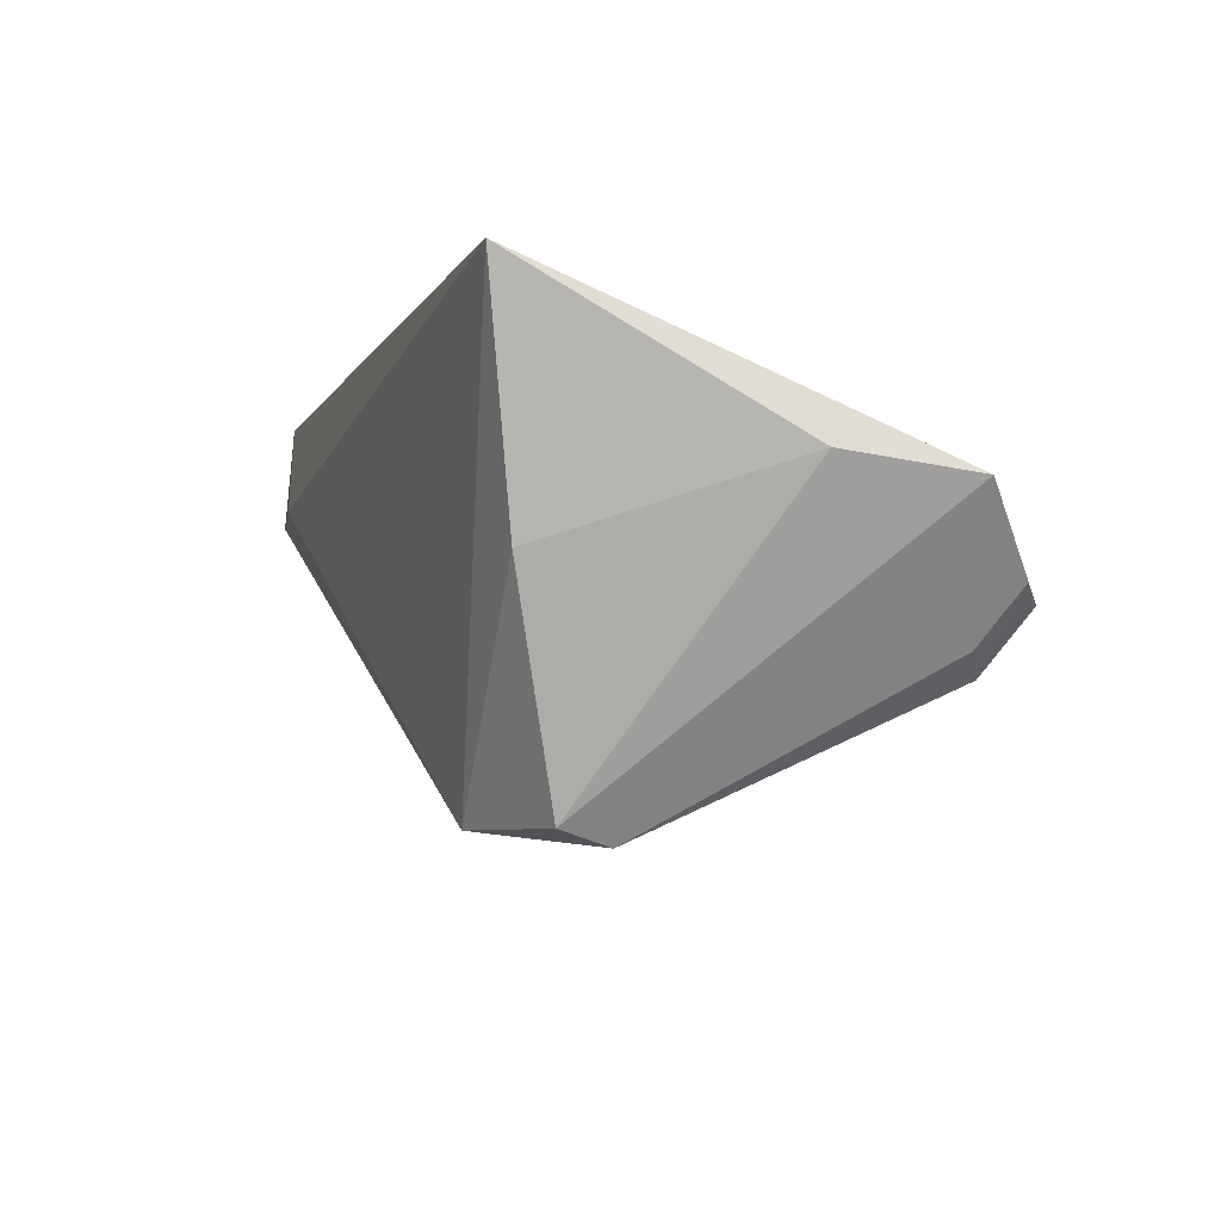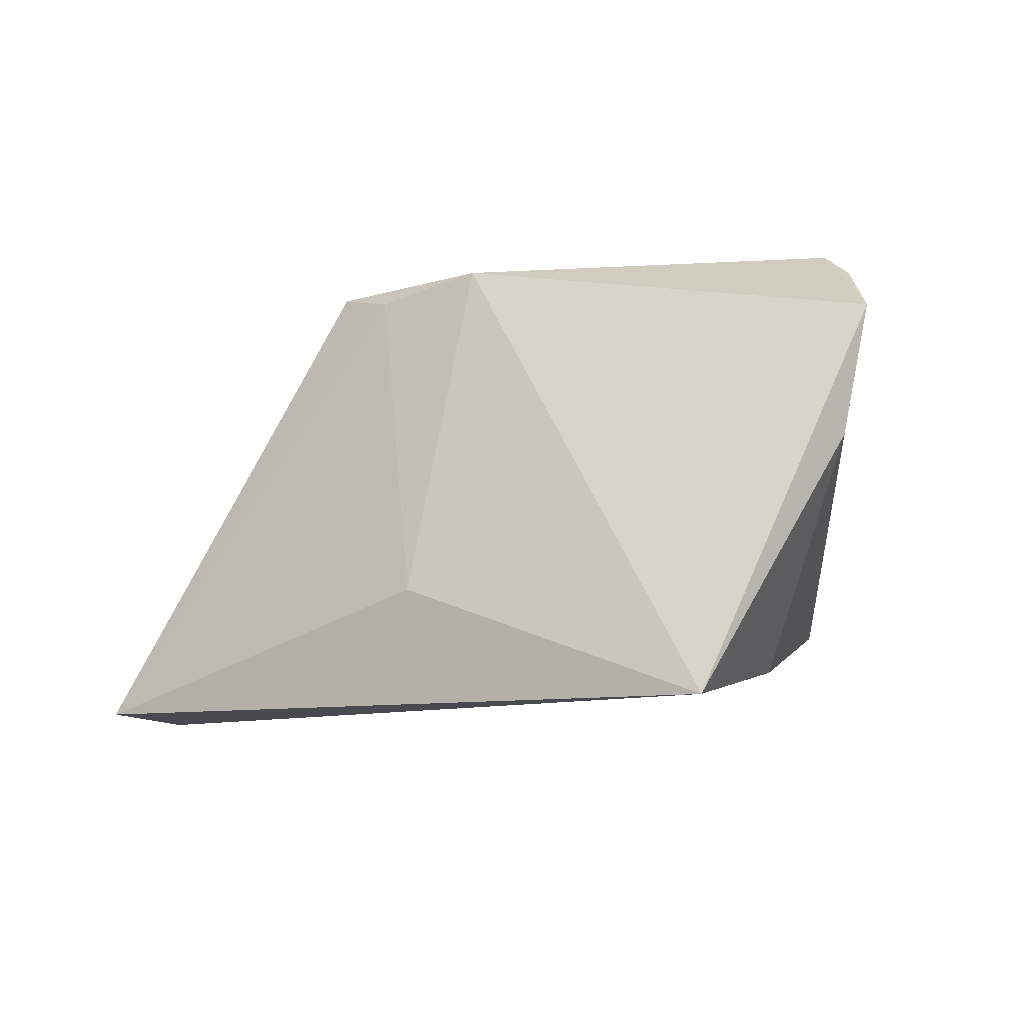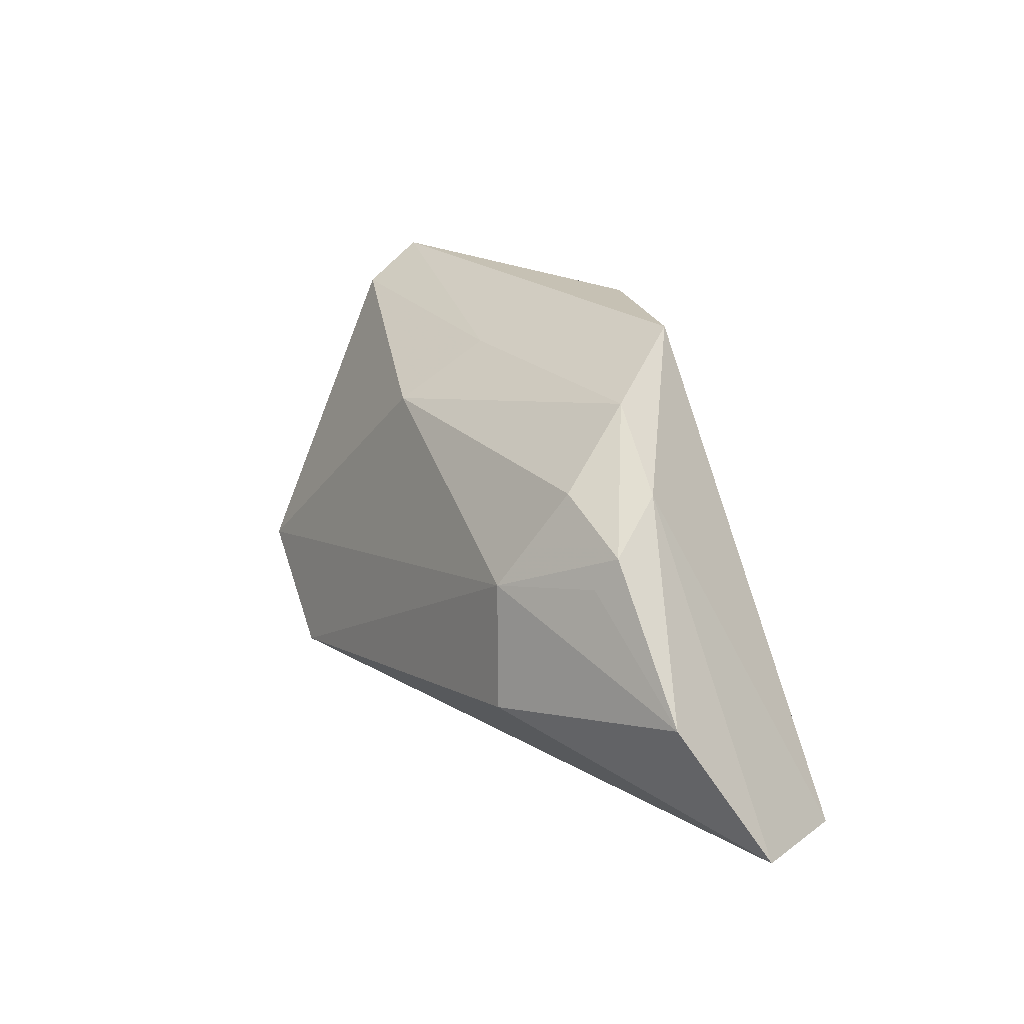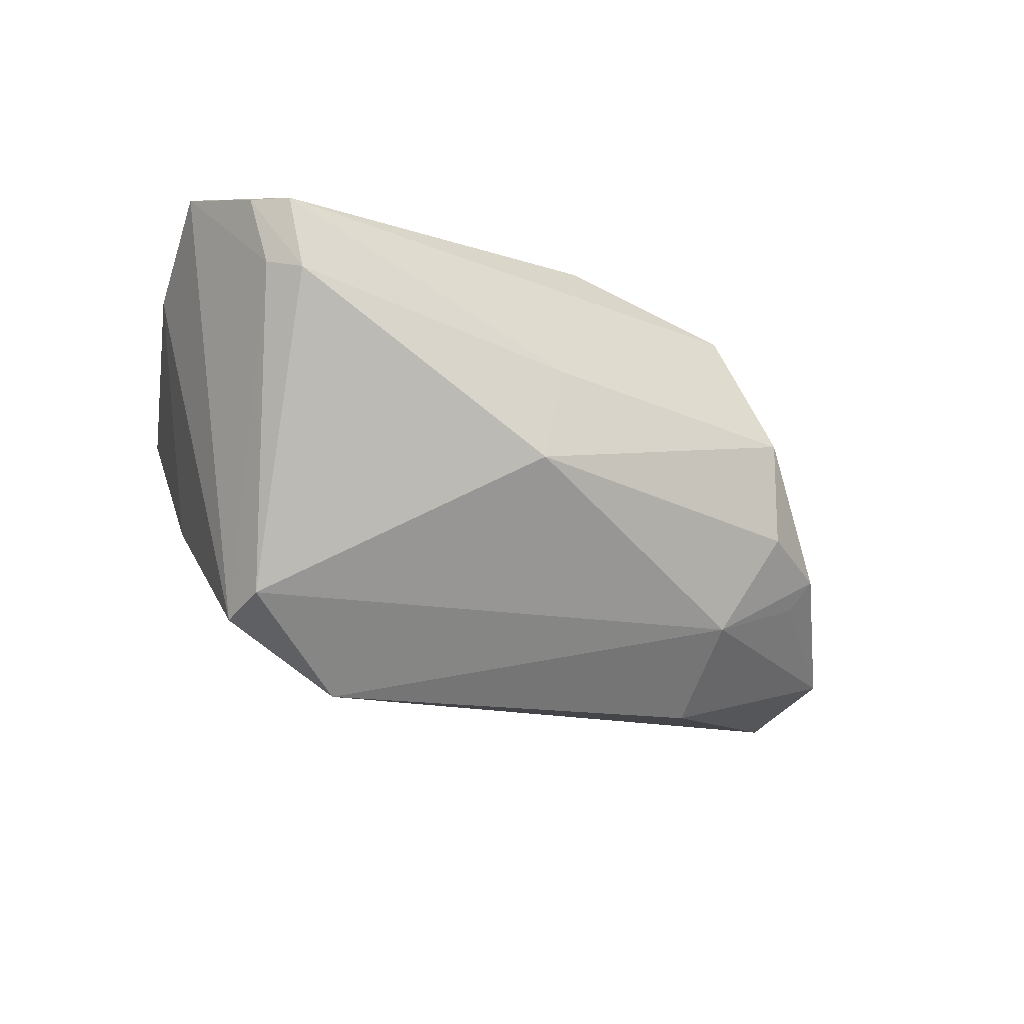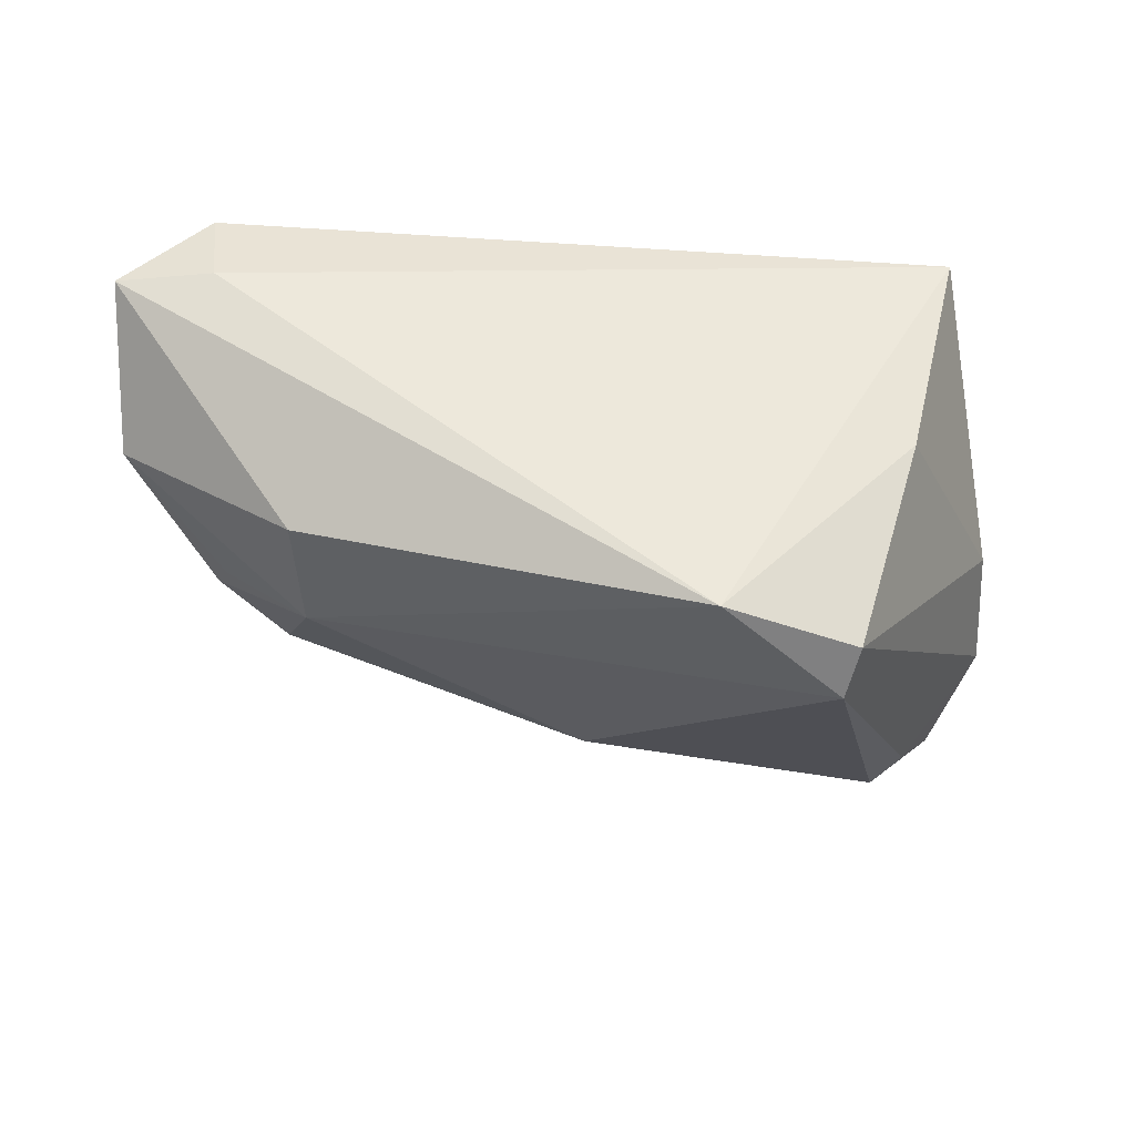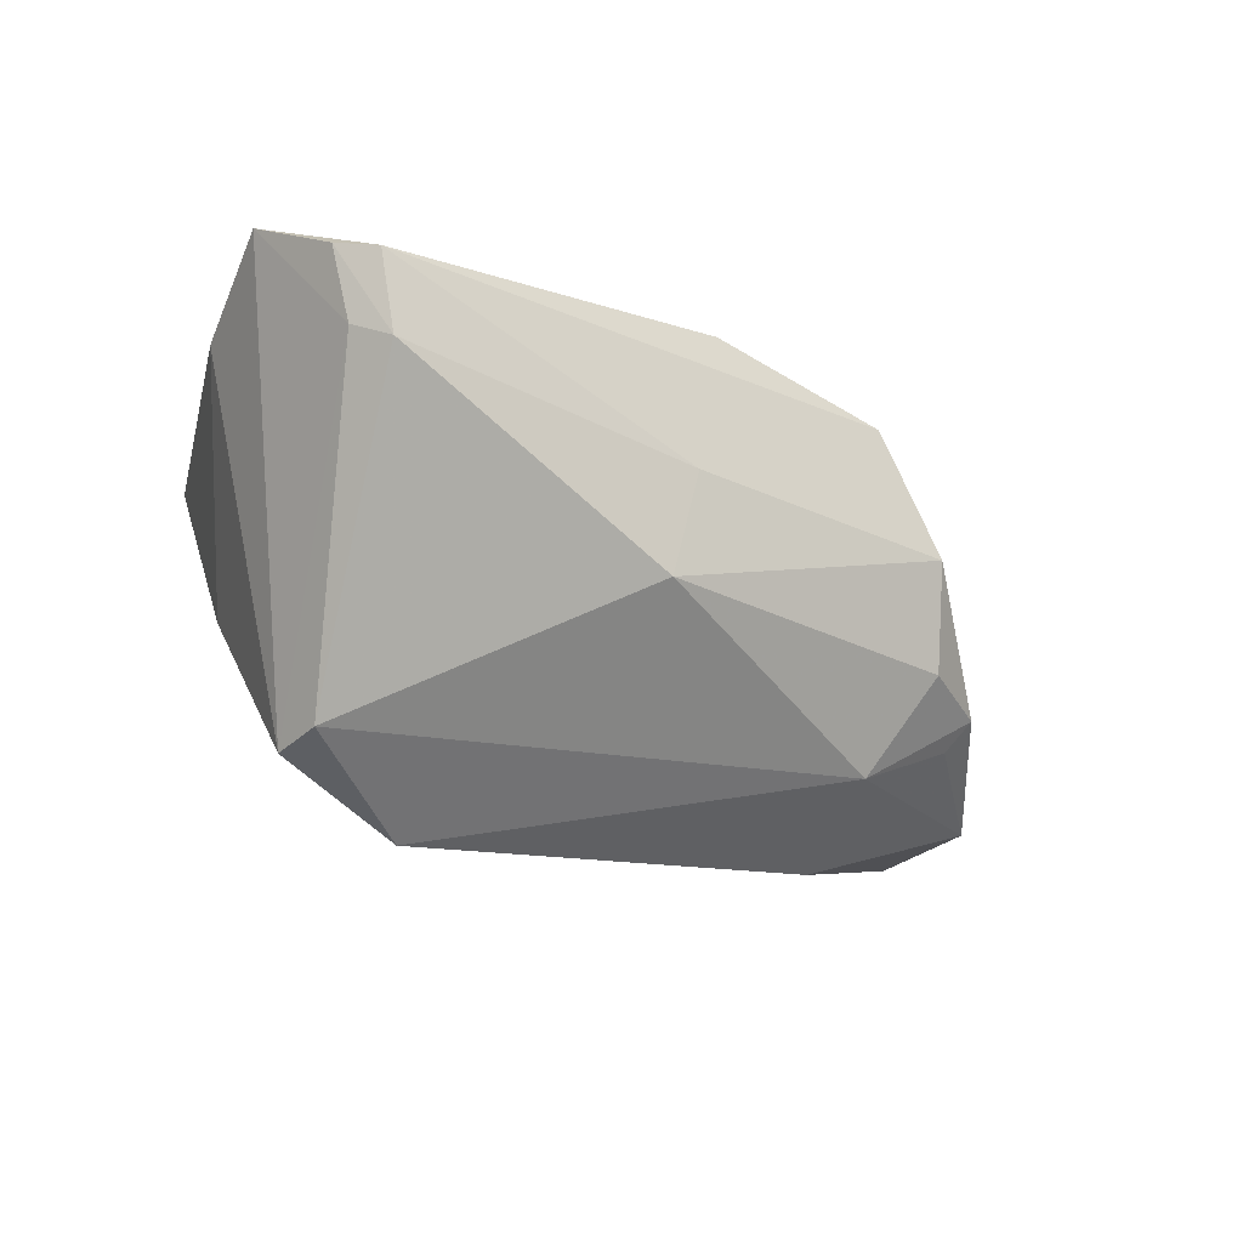
<metadata>
{"format":"obj","ext":"obj","renderer":"f3d","projection":"perspective","resolution":1024,"background":"white","views":[{"elev":-7.8,"azim":70.1,"up":"+Z"},{"elev":-10.0,"azim":35.1,"up":"+Y"},{"elev":18.6,"azim":-104.0,"up":"+Y"},{"elev":-60.8,"azim":152.6,"up":"+Z"},{"elev":-44.7,"azim":-5.2,"up":"+Z"},{"elev":-55.1,"azim":148.4,"up":"+Z"}]}
</metadata>
<code>
v 0.04959 0.006113 0.00423
v 0.05206 0.02206 0.002175
v 0.04092 0.02546 -0.0135
v 0.0256 -0.00706 -0.03295
v -9.422e-05 0.02674 -0.007772
v -0.0479 0.01171 -0.00263
v 0.04557 0.02932 -0.006932
v 0.01015 -0.0184 -0.03071
v -0.03607 0.005187 -0.01419
v -0.02145 0.0325 0.01115
v 0.03694 0.02796 -0.0159
v -0.04199 0.01711 0.00336
v -0.05063 -0.02398 0.02392
v 0.0006436 0.0325 0.01197
v -0.06124 -0.02275 0.01265
v -0.0009971 0.01968 -0.01874
v -0.05951 -0.005373 0.001172
v 0.02669 -0.01357 -0.03109
v -0.01379 0.03051 0.01233
v 0.04083 -0.02549 0.02392
v -0.03877 0.01707 -0.00618
v -0.04663 0.007642 -0.005042
v -0.0006765 -0.01064 0.02352
v 0.03429 -0.02065 -0.004552
v -0.03821 -0.009893 -0.01465
v 0.04148 0.0325 -0.008641
v -0.04943 -0.02484 0.01287
v -0.0337 0.02627 0.001751
f 15 8 27
f 27 8 20
f 25 8 15
f 15 27 13
f 13 27 20
f 14 20 2
f 15 13 12
f 12 13 10
f 2 20 1
f 1 18 2
f 20 8 24
f 8 18 24
f 24 1 20
f 18 1 24
f 17 25 15
f 15 12 17
f 23 13 20
f 20 14 23
f 28 12 10
f 28 16 21
f 4 18 8
f 21 16 9
f 25 17 9
f 16 4 9
f 8 25 9
f 9 4 8
f 10 14 26
f 26 28 10
f 26 14 2
f 6 17 12
f 6 28 21
f 12 28 6
f 21 9 6
f 19 14 10
f 19 23 14
f 10 13 19
f 13 23 19
f 16 28 5
f 28 26 5
f 2 18 3
f 18 4 3
f 22 9 17
f 17 6 22
f 22 6 9
f 16 5 11
f 11 5 26
f 11 4 16
f 11 3 4
f 7 26 2
f 2 3 7
f 7 11 26
f 3 11 7

</code>
